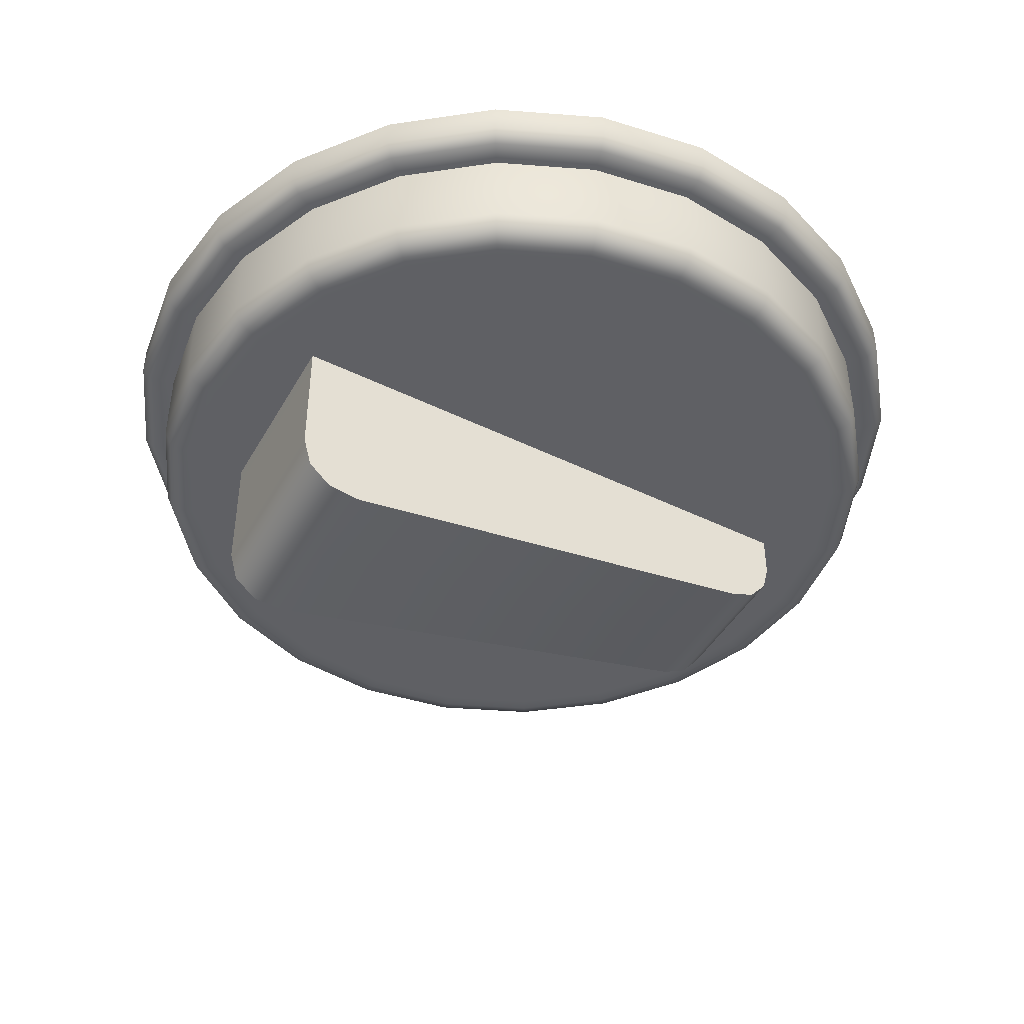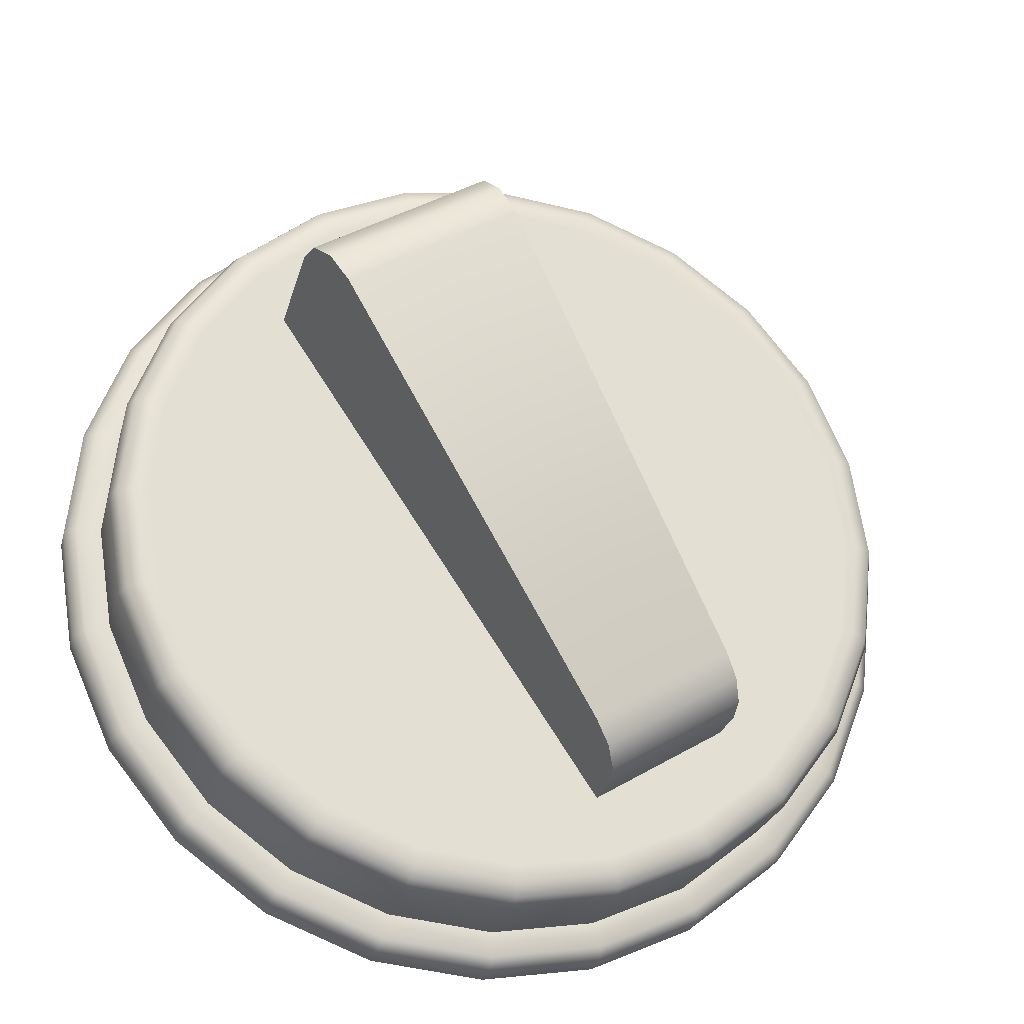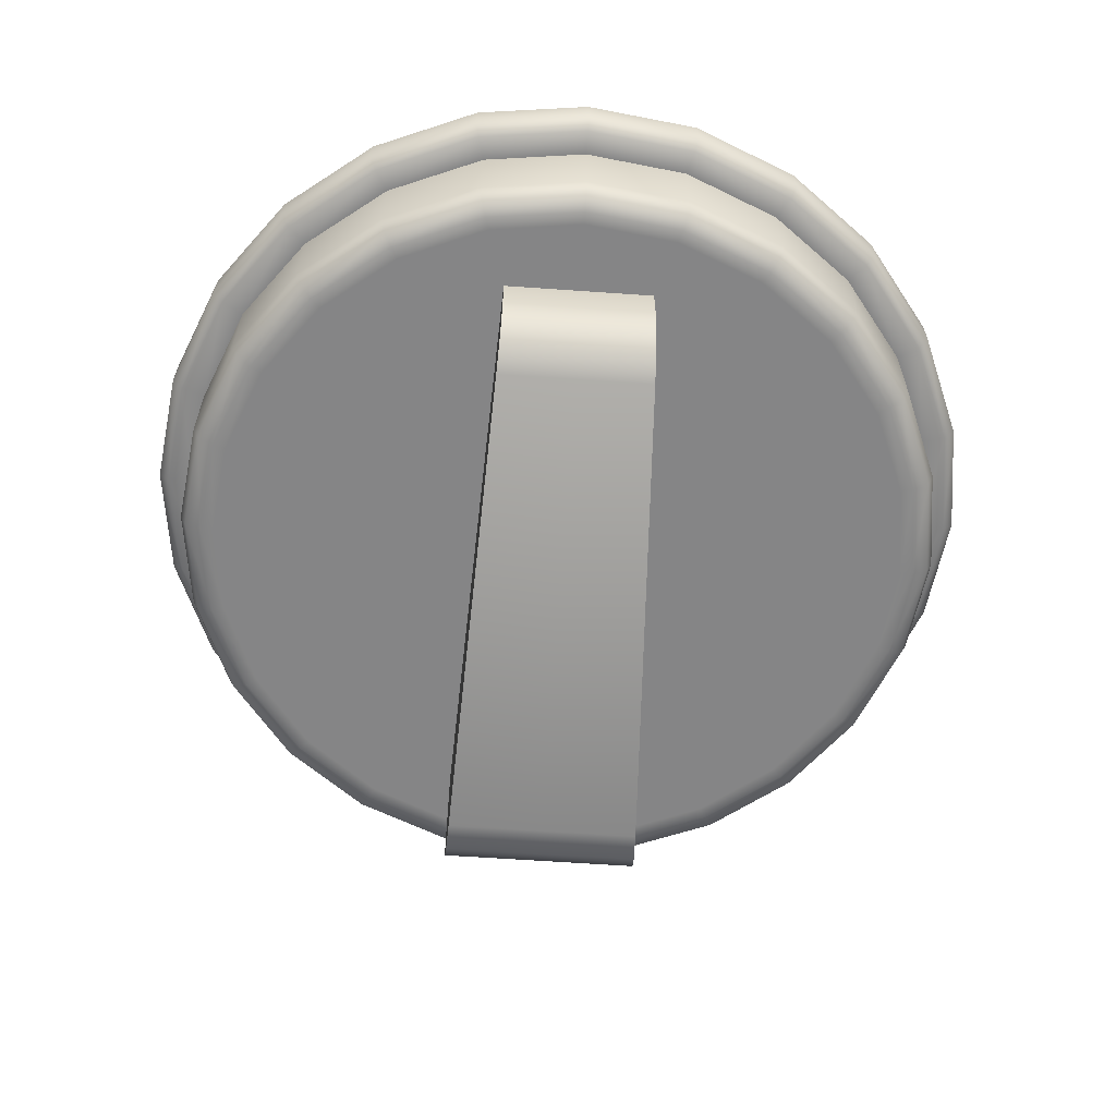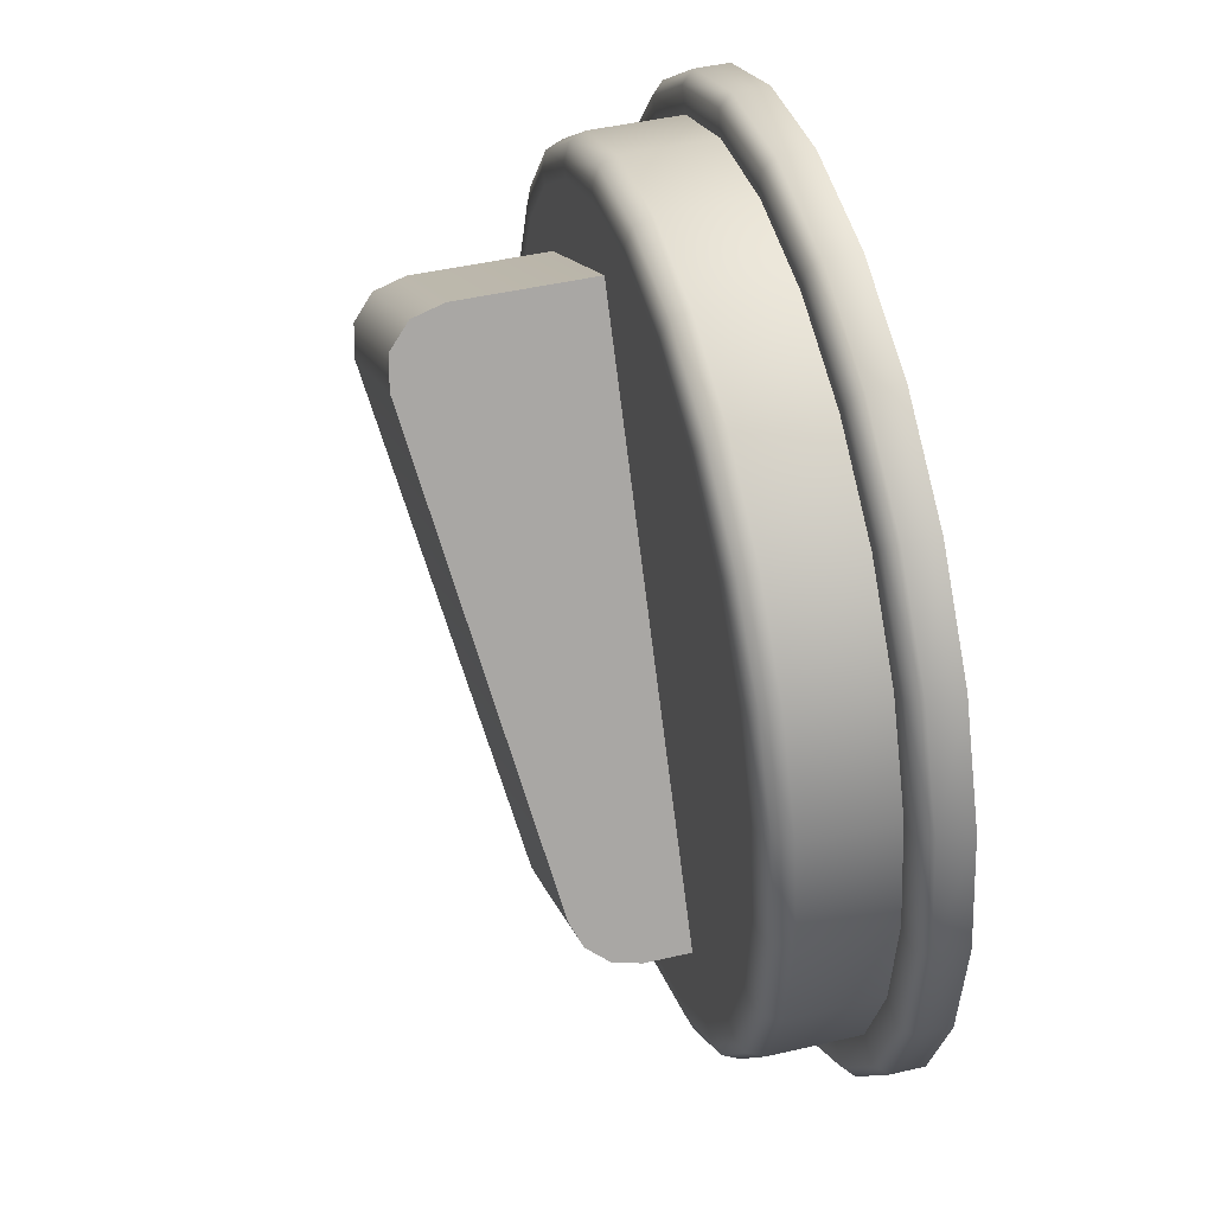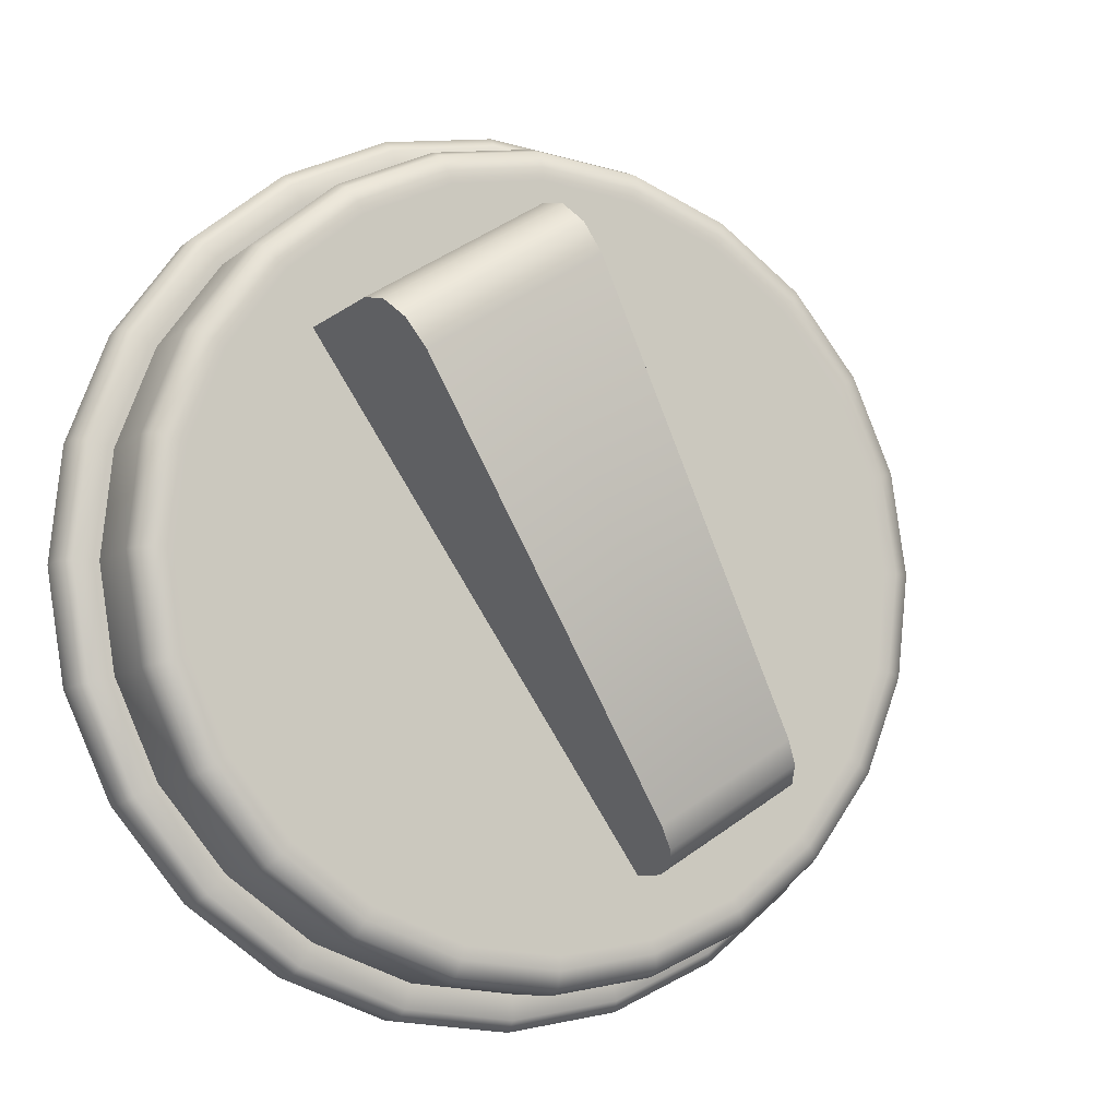
<metadata>
{"format":"obj","ext":"obj","renderer":"f3d","projection":"perspective","resolution":1024,"background":"white","views":[{"elev":-44.0,"azim":-149.1,"up":"+Z"},{"elev":-25.3,"azim":166.1,"up":"+Y"},{"elev":-61.9,"azim":-35.5,"up":"+Z"},{"elev":45.0,"azim":-105.2,"up":"+Y"},{"elev":-7.9,"azim":154.7,"up":"+Y"}]}
</metadata>
<code>
g EngineDial_3
v -0.167 1.246 -1.506
v -0.148 1.274 -1.512
v -0.1661 1.247 -1.507
v -0.1467 1.276 -1.512
v -0.1677 1.245 -1.505
v -0.1459 1.277 -1.511
v -0.1455 1.278 -1.509
v -0.168 1.244 -1.503
v -0.1455 1.278 -1.5
v -0.168 1.244 -1.5
v -0.1514 1.282 -1.5
v -0.1455 1.278 -1.509
v -0.1455 1.278 -1.5
v -0.1514 1.282 -1.509
v -0.1572 1.285 -1.509
v -0.1572 1.285 -1.5
v -0.1517 1.281 -1.511
v -0.1459 1.277 -1.511
v -0.1575 1.285 -1.511
v -0.1525 1.28 -1.512
v -0.1467 1.276 -1.512
v -0.1582 1.283 -1.512
v -0.1536 1.278 -1.512
v -0.148 1.274 -1.512
v -0.1593 1.281 -1.512
v -0.1706 1.25 -1.507
v -0.1661 1.247 -1.507
v -0.1751 1.253 -1.507
v -0.1715 1.249 -1.506
v -0.167 1.246 -1.506
v -0.176 1.251 -1.506
v -0.1722 1.247 -1.505
v -0.1677 1.245 -1.505
v -0.1724 1.247 -1.503
v -0.1766 1.25 -1.505
v -0.168 1.244 -1.503
v -0.1768 1.25 -1.503
v -0.168 1.244 -1.5
v -0.1768 1.25 -1.5
v -0.1724 1.247 -1.5
v -0.176 1.251 -1.506
v -0.1751 1.253 -1.507
v -0.1593 1.281 -1.512
v -0.1582 1.283 -1.512
v -0.1766 1.25 -1.505
v -0.1575 1.285 -1.511
v -0.1572 1.285 -1.509
v -0.1768 1.25 -1.503
v -0.1572 1.285 -1.5
v -0.1768 1.25 -1.5
v -0.1697 1.238 -1.492
v -0.1762 1.241 -1.498
v -0.1762 1.241 -1.492
v -0.1818 1.245 -1.492
v -0.1697 1.238 -1.498
v -0.1626 1.237 -1.492
v -0.1818 1.245 -1.498
v -0.186 1.251 -1.492
v -0.1626 1.237 -1.498
v -0.1554 1.238 -1.492
v -0.186 1.251 -1.498
v -0.1886 1.258 -1.492
v -0.1554 1.238 -1.498
v -0.1487 1.24 -1.492
v -0.1886 1.258 -1.498
v -0.1894 1.265 -1.492
v -0.1487 1.24 -1.498
v -0.1429 1.244 -1.492
v -0.1894 1.265 -1.498
v -0.1883 1.272 -1.492
v -0.1429 1.244 -1.498
v -0.1384 1.25 -1.492
v -0.1883 1.272 -1.498
v -0.1854 1.279 -1.492
v -0.1384 1.25 -1.498
v -0.1355 1.256 -1.492
v -0.1854 1.279 -1.498
v -0.1808 1.284 -1.492
v -0.1355 1.256 -1.498
v -0.1344 1.264 -1.492
v -0.1808 1.284 -1.498
v -0.175 1.288 -1.492
v -0.1344 1.264 -1.498
v -0.1352 1.271 -1.492
v -0.175 1.288 -1.498
v -0.1683 1.291 -1.492
v -0.1352 1.271 -1.498
v -0.1377 1.277 -1.492
v -0.1683 1.291 -1.498
v -0.1612 1.292 -1.492
v -0.1377 1.277 -1.498
v -0.142 1.283 -1.492
v -0.1612 1.292 -1.498
v -0.1541 1.291 -1.492
v -0.142 1.283 -1.498
v -0.1476 1.288 -1.492
v -0.1541 1.291 -1.498
v -0.1476 1.288 -1.498
v -0.1478 1.287 -1.499
v -0.1423 1.283 -1.499
v -0.1381 1.277 -1.499
v -0.1542 1.29 -1.499
v -0.1612 1.291 -1.499
v -0.1484 1.286 -1.5
v -0.1356 1.271 -1.499
v -0.1431 1.282 -1.5
v -0.1489 1.286 -1.5
v -0.1546 1.289 -1.5
v -0.1682 1.291 -1.499
v -0.1391 1.277 -1.5
v -0.1349 1.264 -1.499
v -0.1612 1.29 -1.5
v -0.1748 1.288 -1.499
v -0.1438 1.282 -1.5
v -0.1455 1.278 -1.5
v -0.1367 1.27 -1.5
v -0.1399 1.276 -1.5
v -0.1376 1.27 -1.5
v -0.136 1.264 -1.5
v -0.168 1.289 -1.5
v -0.1514 1.282 -1.5
v -0.1572 1.285 -1.5
v -0.136 1.257 -1.499
v -0.1369 1.264 -1.5
v -0.1388 1.25 -1.499
v -0.137 1.257 -1.5
v -0.1379 1.257 -1.5
v -0.1433 1.245 -1.499
v -0.1398 1.251 -1.5
v -0.1406 1.251 -1.5
v -0.168 1.244 -1.5
v -0.149 1.241 -1.499
v -0.144 1.246 -1.5
v -0.1555 1.238 -1.499
v -0.1447 1.246 -1.5
v -0.1495 1.242 -1.5
v -0.1626 1.237 -1.499
v -0.1499 1.242 -1.5
v -0.1558 1.239 -1.5
v -0.1695 1.238 -1.499
v -0.156 1.24 -1.5
v -0.1625 1.238 -1.5
v -0.1625 1.239 -1.5
v -0.1692 1.239 -1.5
v -0.169 1.24 -1.5
v -0.1724 1.247 -1.5
v -0.176 1.241 -1.499
v -0.1754 1.242 -1.5
v -0.1749 1.243 -1.5
v -0.18 1.247 -1.5
v -0.1768 1.25 -1.5
v -0.1815 1.246 -1.499
v -0.1807 1.246 -1.5
v -0.1856 1.251 -1.499
v -0.1838 1.252 -1.5
v -0.1846 1.252 -1.5
v -0.1882 1.258 -1.499
v -0.1862 1.258 -1.5
v -0.1871 1.258 -1.5
v -0.1889 1.265 -1.499
v -0.1869 1.265 -1.5
v -0.1878 1.265 -1.5
v -0.1878 1.272 -1.499
v -0.1859 1.271 -1.5
v -0.1867 1.272 -1.5
v -0.1832 1.277 -1.5
v -0.185 1.278 -1.499
v -0.184 1.278 -1.5
v -0.1805 1.284 -1.499
v -0.1791 1.282 -1.5
v -0.1797 1.283 -1.5
v -0.1743 1.287 -1.5
v -0.1738 1.286 -1.5
v -0.1678 1.289 -1.5
v -0.1613 1.289 -1.5
v -0.1548 1.288 -1.5
v -0.1704 1.235 -1.489
v -0.1775 1.239 -1.492
v -0.1775 1.239 -1.489
v -0.1836 1.244 -1.489
v -0.1704 1.235 -1.492
v -0.1626 1.234 -1.489
v -0.1836 1.244 -1.492
v -0.1882 1.25 -1.489
v -0.1626 1.234 -1.492
v -0.1548 1.235 -1.489
v -0.1882 1.25 -1.492
v -0.1911 1.257 -1.489
v -0.1548 1.235 -1.492
v -0.1475 1.238 -1.489
v -0.1911 1.257 -1.492
v -0.1919 1.265 -1.489
v -0.1475 1.238 -1.492
v -0.1412 1.243 -1.489
v -0.1919 1.265 -1.492
v -0.1907 1.273 -1.489
v -0.1412 1.243 -1.492
v -0.1363 1.249 -1.489
v -0.1907 1.273 -1.492
v -0.1875 1.28 -1.489
v -0.1363 1.249 -1.492
v -0.1331 1.256 -1.489
v -0.1875 1.28 -1.492
v -0.1826 1.286 -1.489
v -0.1331 1.256 -1.492
v -0.1319 1.264 -1.489
v -0.1826 1.286 -1.492
v -0.1762 1.291 -1.489
v -0.1319 1.264 -1.492
v -0.1327 1.271 -1.489
v -0.1762 1.291 -1.492
v -0.1689 1.293 -1.489
v -0.1327 1.271 -1.492
v -0.1355 1.279 -1.489
v -0.1689 1.293 -1.492
v -0.1611 1.294 -1.489
v -0.1355 1.279 -1.492
v -0.1402 1.285 -1.489
v -0.1611 1.294 -1.492
v -0.1534 1.293 -1.489
v -0.1402 1.285 -1.492
v -0.1463 1.29 -1.489
v -0.1534 1.293 -1.492
v -0.1463 1.29 -1.492
v -0.1467 1.289 -1.492
v -0.1407 1.284 -1.492
v -0.1362 1.278 -1.492
v -0.1536 1.292 -1.492
v -0.1612 1.293 -1.492
v -0.1476 1.288 -1.492
v -0.142 1.283 -1.492
v -0.1541 1.291 -1.492
v -0.1377 1.277 -1.492
v -0.1612 1.292 -1.492
v -0.1335 1.271 -1.492
v -0.1352 1.271 -1.492
v -0.1687 1.293 -1.492
v -0.1683 1.291 -1.492
v -0.1327 1.264 -1.492
v -0.1344 1.264 -1.492
v -0.1759 1.29 -1.492
v -0.175 1.288 -1.492
v -0.1339 1.256 -1.492
v -0.1355 1.256 -1.492
v -0.182 1.285 -1.492
v -0.1808 1.284 -1.492
v -0.137 1.249 -1.492
v -0.1384 1.25 -1.492
v -0.1868 1.279 -1.492
v -0.1854 1.279 -1.492
v -0.1418 1.243 -1.492
v -0.1429 1.244 -1.492
v -0.1899 1.273 -1.492
v -0.1883 1.272 -1.492
v -0.1479 1.239 -1.492
v -0.1487 1.24 -1.492
v -0.1911 1.265 -1.492
v -0.1894 1.265 -1.492
v -0.155 1.236 -1.492
v -0.1554 1.238 -1.492
v -0.1903 1.257 -1.492
v -0.1886 1.258 -1.492
v -0.1626 1.235 -1.492
v -0.1626 1.237 -1.492
v -0.1875 1.25 -1.492
v -0.186 1.251 -1.492
v -0.1701 1.236 -1.492
v -0.1697 1.238 -1.492
v -0.183 1.244 -1.492
v -0.1818 1.245 -1.492
v -0.1771 1.239 -1.492
v -0.1762 1.241 -1.492
g EngineDial_3_0
f 3 2 1
f 2 4 1
f 1 4 5
f 4 6 5
f 5 6 7
f 8 5 7
f 8 7 9
f 10 8 9
f 13 12 11
f 12 14 11
f 14 15 11
f 15 16 11
f 14 12 17
f 15 14 17
f 12 18 17
f 19 15 17
f 17 18 20
f 19 17 20
f 18 21 20
f 22 19 20
f 20 21 23
f 22 20 23
f 21 24 23
f 25 22 23
f 26 23 24
f 23 26 25
f 27 26 24
f 26 28 25
f 29 26 27
f 26 29 28
f 30 29 27
f 29 31 28
f 32 29 30
f 29 32 31
f 33 32 30
f 34 32 33
f 32 35 31
f 32 34 35
f 36 34 33
f 34 37 35
f 34 36 38
f 37 34 39
f 40 34 38
f 34 40 39
f 43 42 41
f 44 43 41
f 44 41 45
f 46 44 45
f 46 45 47
f 45 48 47
f 47 48 49
f 48 50 49
f 53 52 51
f 52 53 54
f 52 55 51
f 51 55 56
f 57 52 54
f 57 54 58
f 55 59 56
f 56 59 60
f 61 57 58
f 61 58 62
f 59 63 60
f 60 63 64
f 65 61 62
f 65 62 66
f 63 67 64
f 64 67 68
f 69 65 66
f 69 66 70
f 67 71 68
f 68 71 72
f 73 69 70
f 73 70 74
f 71 75 72
f 72 75 76
f 77 73 74
f 77 74 78
f 75 79 76
f 76 79 80
f 81 77 78
f 81 78 82
f 79 83 80
f 80 83 84
f 85 81 82
f 85 82 86
f 83 87 84
f 84 87 88
f 89 85 86
f 89 86 90
f 87 91 88
f 88 91 92
f 93 89 90
f 93 90 94
f 91 95 92
f 92 95 96
f 97 94 96
f 97 93 94
f 95 98 96
f 98 97 96
f 99 98 95
f 98 99 97
f 100 95 91
f 100 99 95
f 101 91 87
f 101 100 91
f 97 102 93
f 99 102 97
f 93 103 89
f 102 103 93
f 104 99 100
f 99 104 102
f 105 101 87
f 105 87 83
f 106 100 101
f 106 104 100
f 104 106 107
f 104 108 102
f 102 108 103
f 108 104 107
f 103 109 89
f 89 109 85
f 110 106 101
f 110 101 105
f 111 105 83
f 111 83 79
f 108 112 103
f 103 112 109
f 109 113 85
f 85 113 81
f 106 110 114
f 106 114 107
f 114 115 107
f 116 110 105
f 116 105 111
f 110 117 114
f 117 115 114
f 110 116 117
f 116 118 117
f 118 115 117
f 119 116 111
f 116 119 118
f 109 120 113
f 112 120 109
f 115 121 107
f 121 122 107
f 119 111 123
f 123 111 79
f 123 79 75
f 119 124 118
f 124 115 118
f 125 123 75
f 125 75 71
f 126 119 123
f 119 126 124
f 126 123 125
f 127 115 124
f 126 127 124
f 128 125 71
f 128 71 67
f 129 126 125
f 126 129 127
f 129 125 128
f 130 115 127
f 129 130 127
f 115 130 131
f 132 128 67
f 132 67 63
f 133 129 128
f 129 133 130
f 133 128 132
f 134 132 63
f 134 63 59
f 133 135 130
f 135 131 130
f 136 133 132
f 133 136 135
f 136 132 134
f 137 134 59
f 137 59 55
f 136 138 135
f 138 131 135
f 139 136 134
f 136 139 138
f 139 134 137
f 140 137 55
f 140 55 52
f 139 141 138
f 141 131 138
f 142 139 137
f 139 142 141
f 142 137 140
f 143 131 141
f 142 143 141
f 144 142 140
f 142 144 143
f 145 131 143
f 144 145 143
f 146 131 145
f 147 140 52
f 144 140 147
f 144 148 145
f 148 144 147
f 149 146 145
f 148 149 145
f 146 149 150
f 149 148 150
f 151 146 150
f 152 147 52
f 57 152 52
f 153 148 147
f 148 153 150
f 152 153 147
f 154 152 57
f 61 154 57
f 150 153 155
f 151 150 155
f 156 153 152
f 153 156 155
f 154 156 152
f 157 154 61
f 65 157 61
f 155 156 158
f 151 155 158
f 159 156 154
f 156 159 158
f 157 159 154
f 160 157 65
f 69 160 65
f 158 159 161
f 151 158 161
f 162 159 157
f 159 162 161
f 160 162 157
f 163 160 69
f 73 163 69
f 151 161 164
f 161 162 164
f 165 162 160
f 162 165 164
f 163 165 160
f 151 164 166
f 164 165 166
f 166 122 151
f 167 163 73
f 77 167 73
f 168 165 163
f 165 168 166
f 167 168 163
f 169 167 77
f 81 169 77
f 113 169 81
f 166 168 170
f 122 166 170
f 171 168 167
f 169 171 167
f 168 171 170
f 113 172 169
f 172 171 169
f 120 172 113
f 170 171 173
f 171 172 173
f 122 170 173
f 173 172 174
f 172 120 174
f 122 173 174
f 174 120 175
f 122 174 175
f 120 112 175
f 122 175 176
f 175 112 176
f 122 176 107
f 112 108 176
f 176 108 107
f 179 178 177
f 178 179 180
f 178 181 177
f 177 181 182
f 183 178 180
f 183 180 184
f 181 185 182
f 182 185 186
f 187 183 184
f 187 184 188
f 185 189 186
f 186 189 190
f 191 187 188
f 191 188 192
f 189 193 190
f 190 193 194
f 195 191 192
f 195 192 196
f 193 197 194
f 194 197 198
f 199 195 196
f 199 196 200
f 197 201 198
f 198 201 202
f 203 199 200
f 203 200 204
f 201 205 202
f 202 205 206
f 207 203 204
f 207 204 208
f 205 209 206
f 206 209 210
f 211 207 208
f 211 208 212
f 209 213 210
f 210 213 214
f 215 211 212
f 215 212 216
f 213 217 214
f 214 217 218
f 219 215 216
f 219 216 220
f 217 221 218
f 218 221 222
f 223 220 222
f 223 219 220
f 221 224 222
f 224 223 222
f 224 221 225
f 223 224 225
f 221 217 226
f 221 226 225
f 217 213 227
f 217 227 226
f 219 223 228
f 228 223 225
f 215 219 229
f 229 219 228
f 225 226 230
f 228 225 230
f 226 231 230
f 226 227 231
f 232 228 230
f 229 228 232
f 227 233 231
f 234 229 232
f 213 235 227
f 227 235 233
f 213 209 235
f 235 236 233
f 237 215 229
f 237 229 234
f 211 215 237
f 238 237 234
f 209 239 235
f 235 239 236
f 209 205 239
f 239 240 236
f 241 211 237
f 241 237 238
f 207 211 241
f 242 241 238
f 205 243 239
f 239 243 240
f 205 201 243
f 243 244 240
f 245 207 241
f 245 241 242
f 203 207 245
f 246 245 242
f 201 247 243
f 243 247 244
f 201 197 247
f 247 248 244
f 249 203 245
f 249 245 246
f 199 203 249
f 250 249 246
f 197 251 247
f 247 251 248
f 197 193 251
f 251 252 248
f 253 199 249
f 253 249 250
f 195 199 253
f 254 253 250
f 193 255 251
f 251 255 252
f 193 189 255
f 255 256 252
f 257 195 253
f 257 253 254
f 191 195 257
f 258 257 254
f 189 259 255
f 255 259 256
f 189 185 259
f 259 260 256
f 261 191 257
f 261 257 258
f 187 191 261
f 262 261 258
f 185 263 259
f 259 263 260
f 185 181 263
f 263 264 260
f 265 187 261
f 265 261 262
f 183 187 265
f 266 265 262
f 181 267 263
f 263 267 264
f 267 268 264
f 181 178 267
f 269 183 265
f 269 265 266
f 178 183 269
f 270 269 266
f 267 271 268
f 178 271 267
f 271 178 269
f 271 269 270
f 271 272 268
f 272 271 270

</code>
